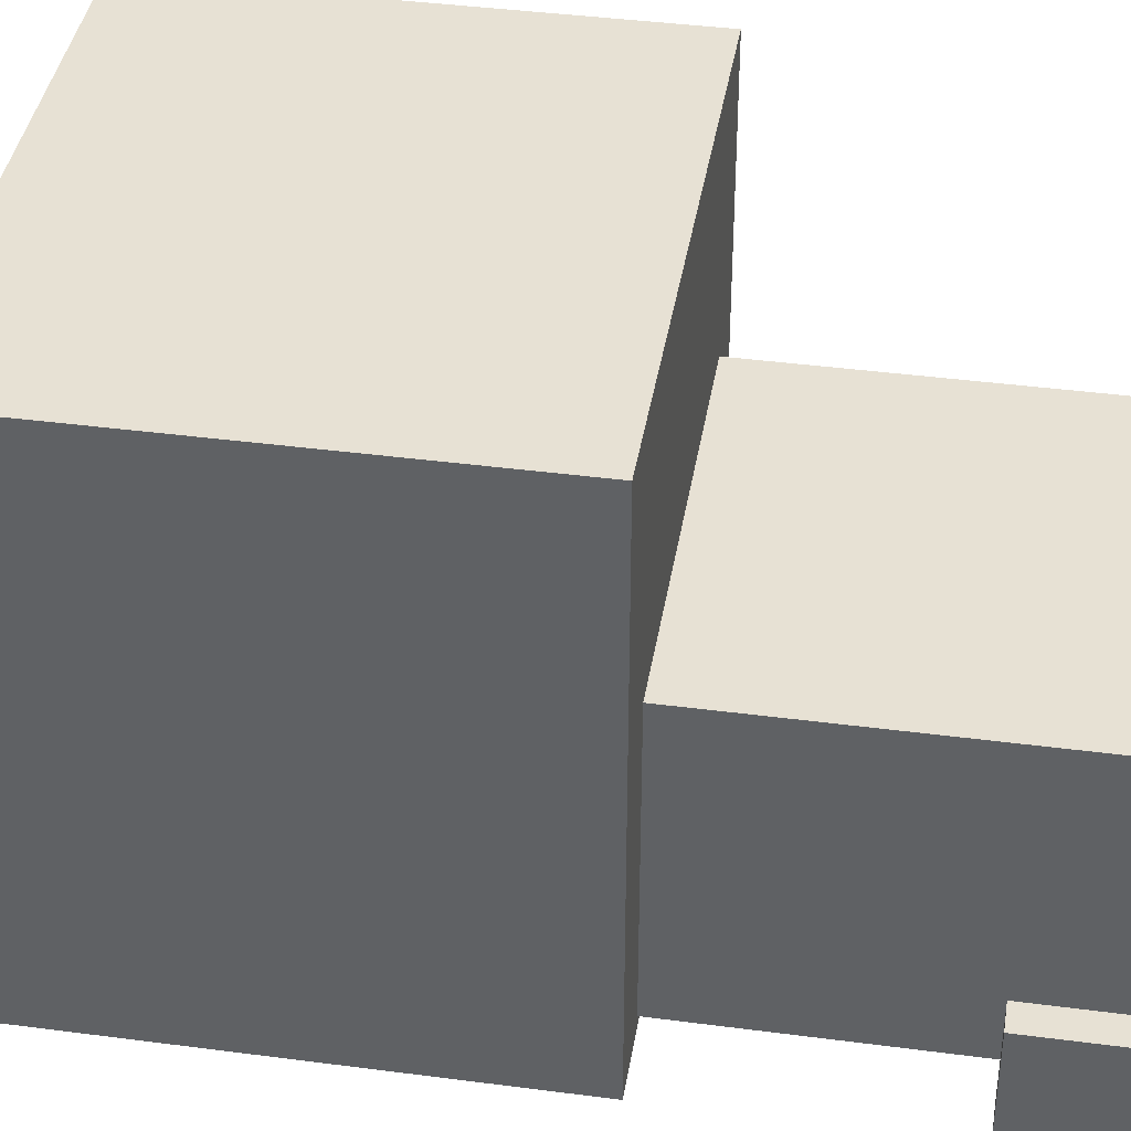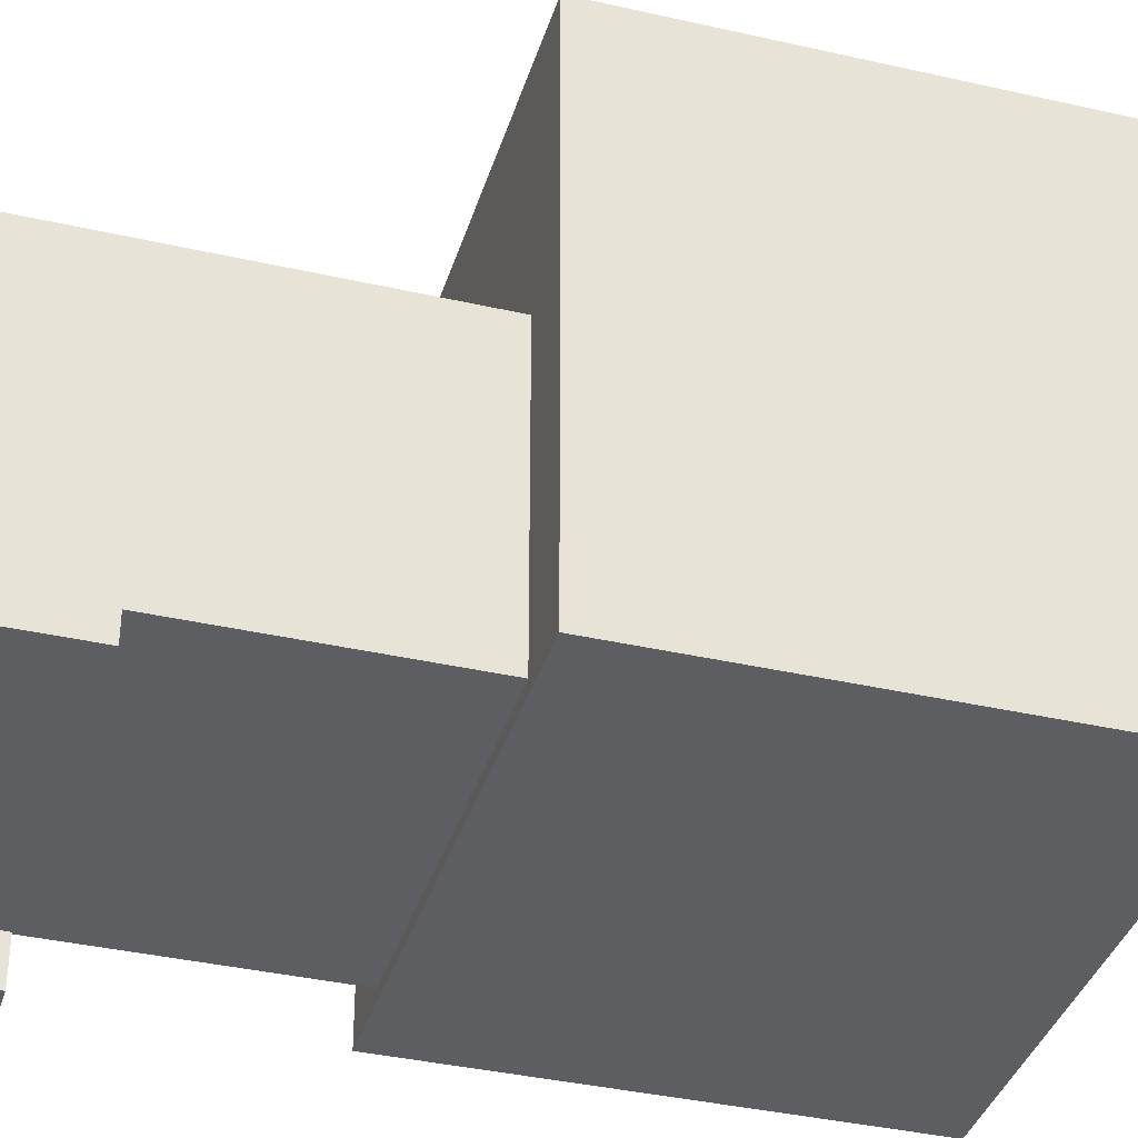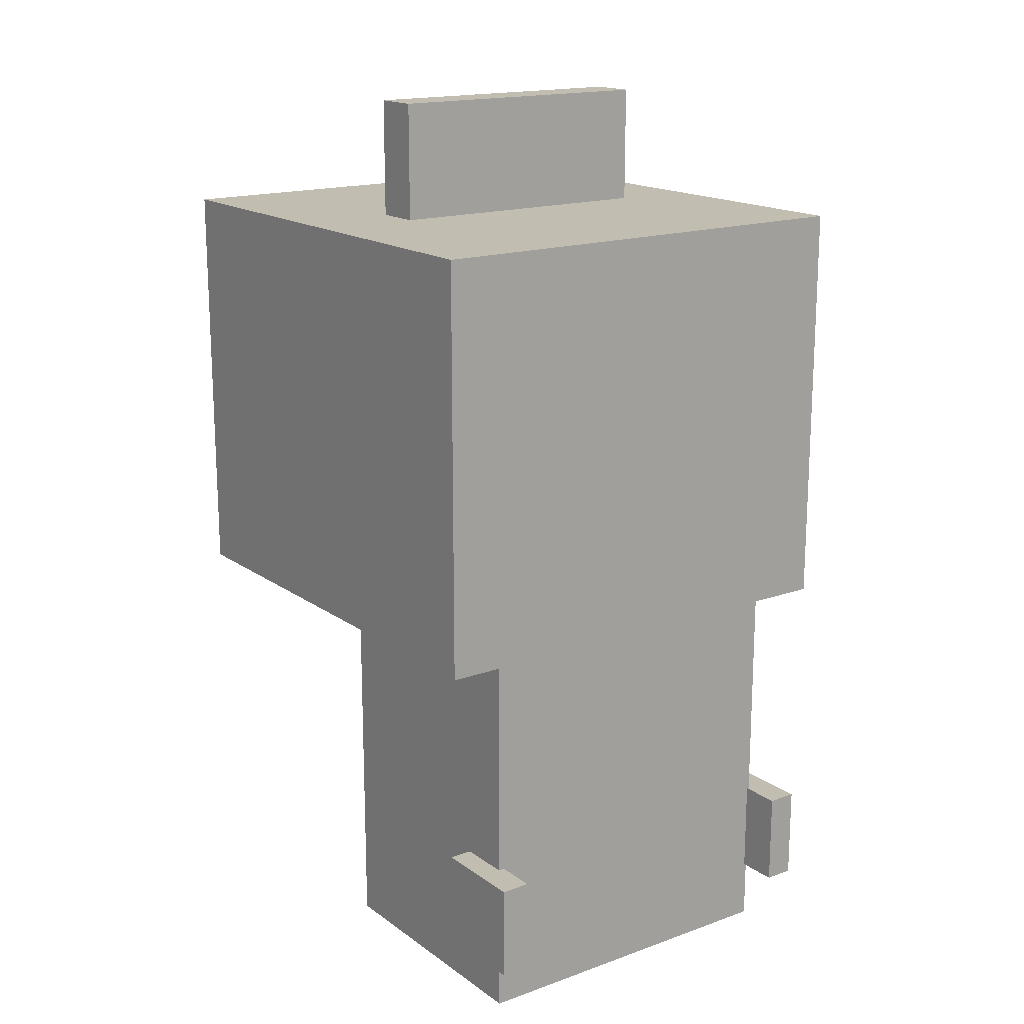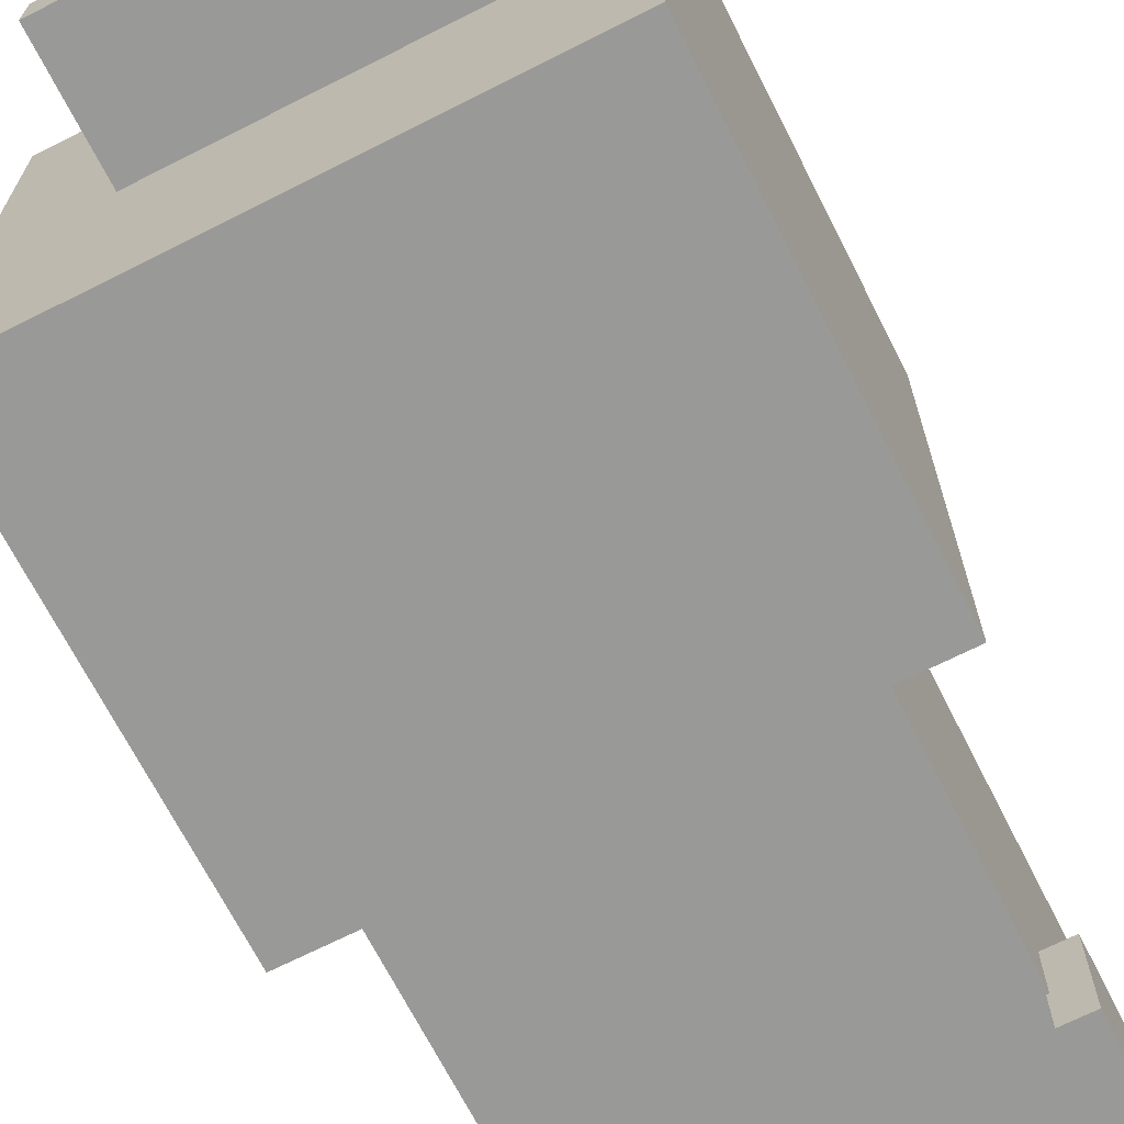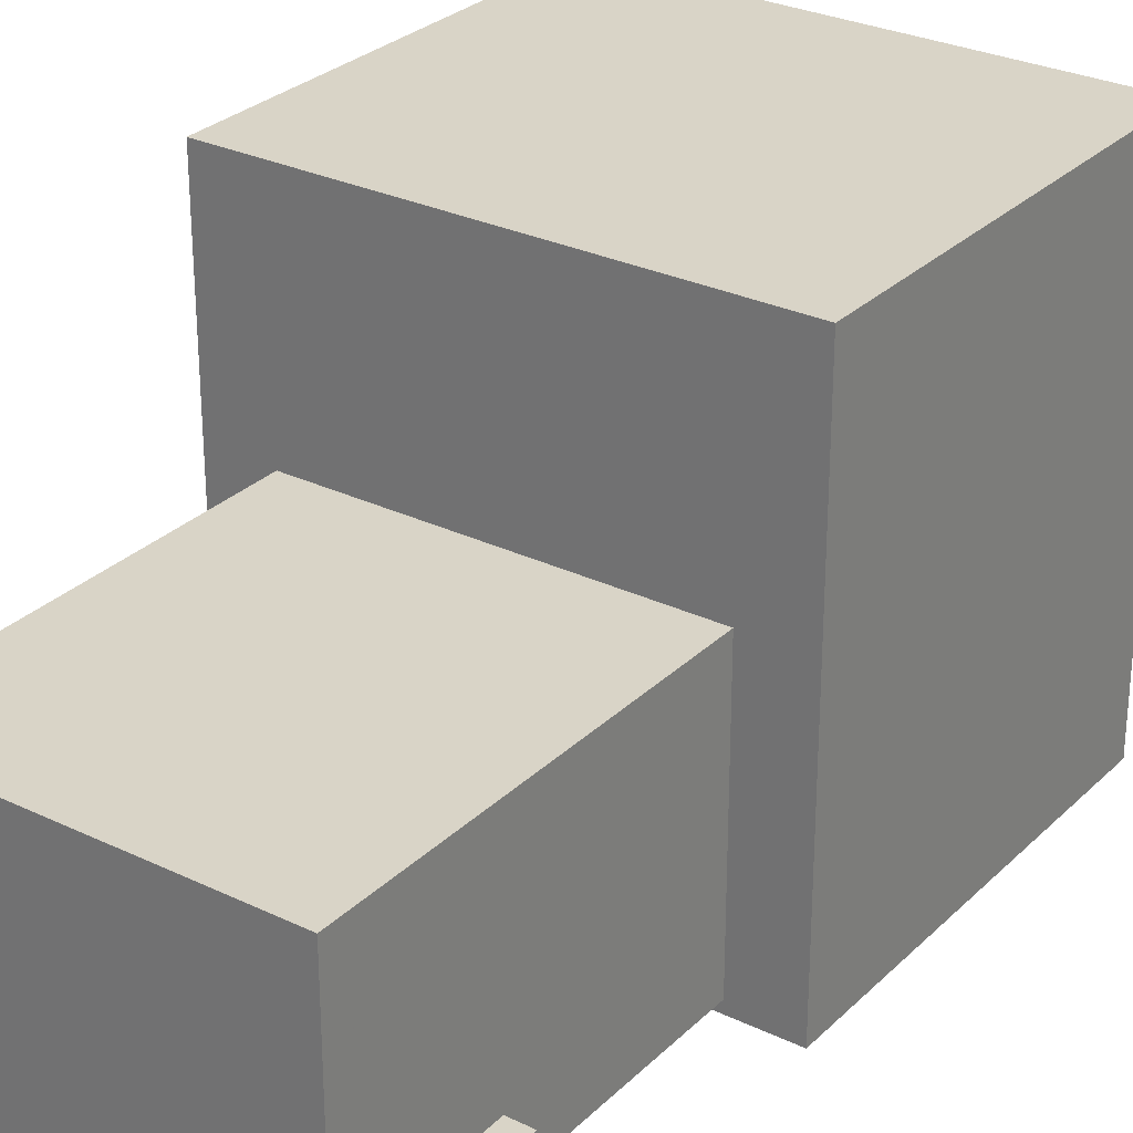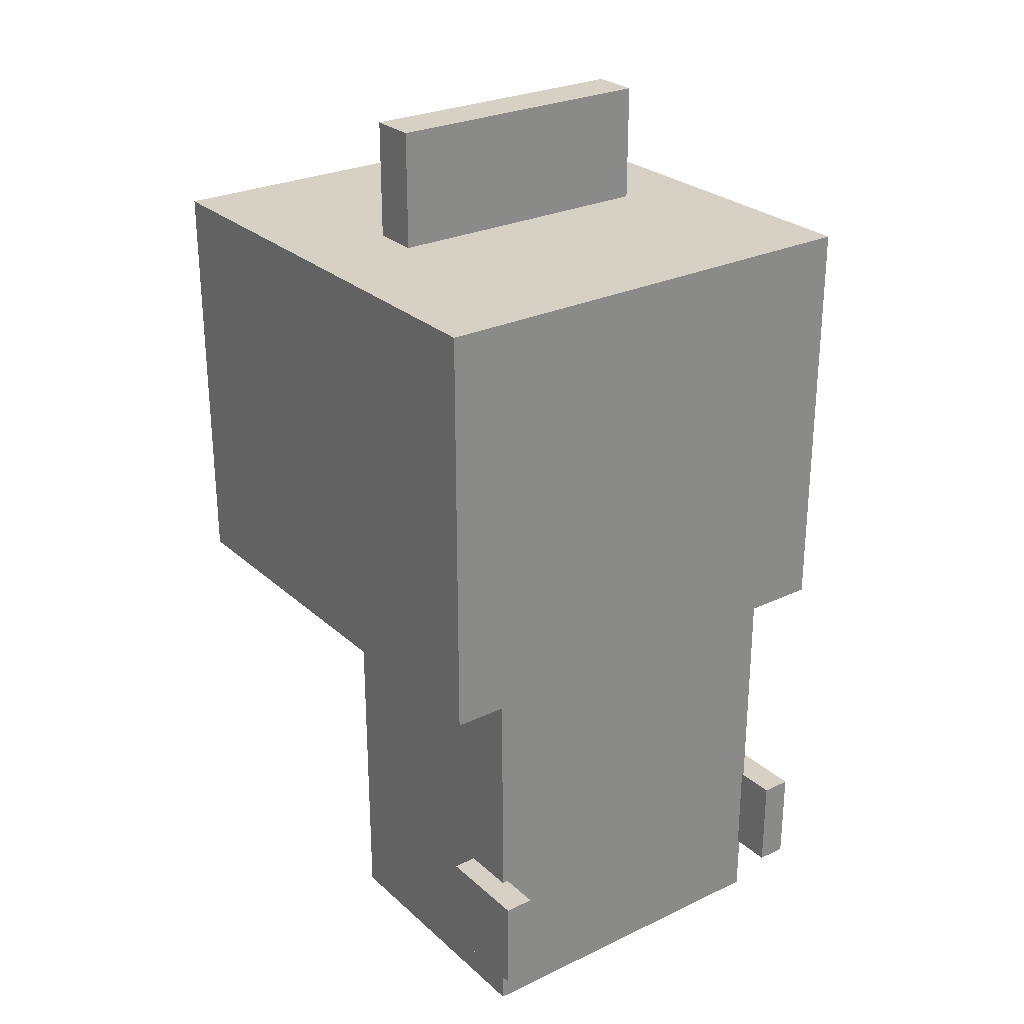
<metadata>
{"format":"obj","ext":"obj","renderer":"f3d","projection":"perspective","resolution":1024,"background":"white","views":[{"elev":39.6,"azim":99.3,"up":"+Y"},{"elev":-37.3,"azim":-106.4,"up":"+Y"},{"elev":16.9,"azim":-35.7,"up":"+Z"},{"elev":-68.8,"azim":26.9,"up":"+Y"},{"elev":28.7,"azim":-144.4,"up":"+Y"},{"elev":26.9,"azim":-36.4,"up":"+Z"}]}
</metadata>
<code>
v -1.116 2.242 2.75
v -1.116 2.242 1.55
v 1.284 2.242 1.55
v 1.284 2.242 2.75
v -1.116 2.642 2.75
v -1.116 2.642 1.55
v 1.284 2.642 1.55
v 1.284 2.642 2.75
v -1.659 0.07913 -3.679
v -1.659 0.07913 -4.479
v -1.41 0.07913 -4.479
v -1.41 0.07913 -3.679
v -1.659 0.8791 -3.679
v -1.659 0.8791 -4.479
v -1.41 0.8791 -4.479
v -1.41 0.8791 -3.679
v 1.441 0.07913 -3.679
v 1.441 0.07913 -4.479
v 1.69 0.07913 -4.479
v 1.69 0.07913 -3.679
v 1.441 0.8791 -3.679
v 1.441 0.8791 -4.479
v 1.69 0.8791 -4.479
v 1.69 0.8791 -3.679
v 1.461 2.668 -4.993
v 1.461 2.668 -1.497
v -1.461 2.668 -1.497
v -1.461 2.668 -4.993
v 1.461 0.4282 -4.993
v 1.461 0.4282 -1.497
v -1.461 0.4282 -1.497
v -1.461 0.4282 -4.993
v 1.975 4.459 -1.748
v 1.975 4.459 1.748
v -1.975 4.459 1.748
v -1.975 4.459 -1.748
v 1.975 0.3325 -1.748
v 1.975 0.3325 1.748
v -1.975 0.3325 1.748
v -1.975 0.3325 -1.748
f 5 6 2 1
f 6 7 3 2
f 7 8 4 3
f 8 5 1 4
f 1 2 3 4
f 8 7 6 5
f 13 14 10 9
f 14 15 11 10
f 15 16 12 11
f 16 13 9 12
f 9 10 11 12
f 16 15 14 13
f 21 22 18 17
f 22 23 19 18
f 23 24 20 19
f 24 21 17 20
f 17 18 19 20
f 24 23 22 21
f 25 26 27 28
f 29 32 31 30
f 25 29 30 26
f 26 30 31 27
f 27 31 32 28
f 29 25 28 32
f 33 34 35 36
f 37 40 39 38
f 33 37 38 34
f 34 38 39 35
f 35 39 40 36
f 37 33 36 40

</code>
